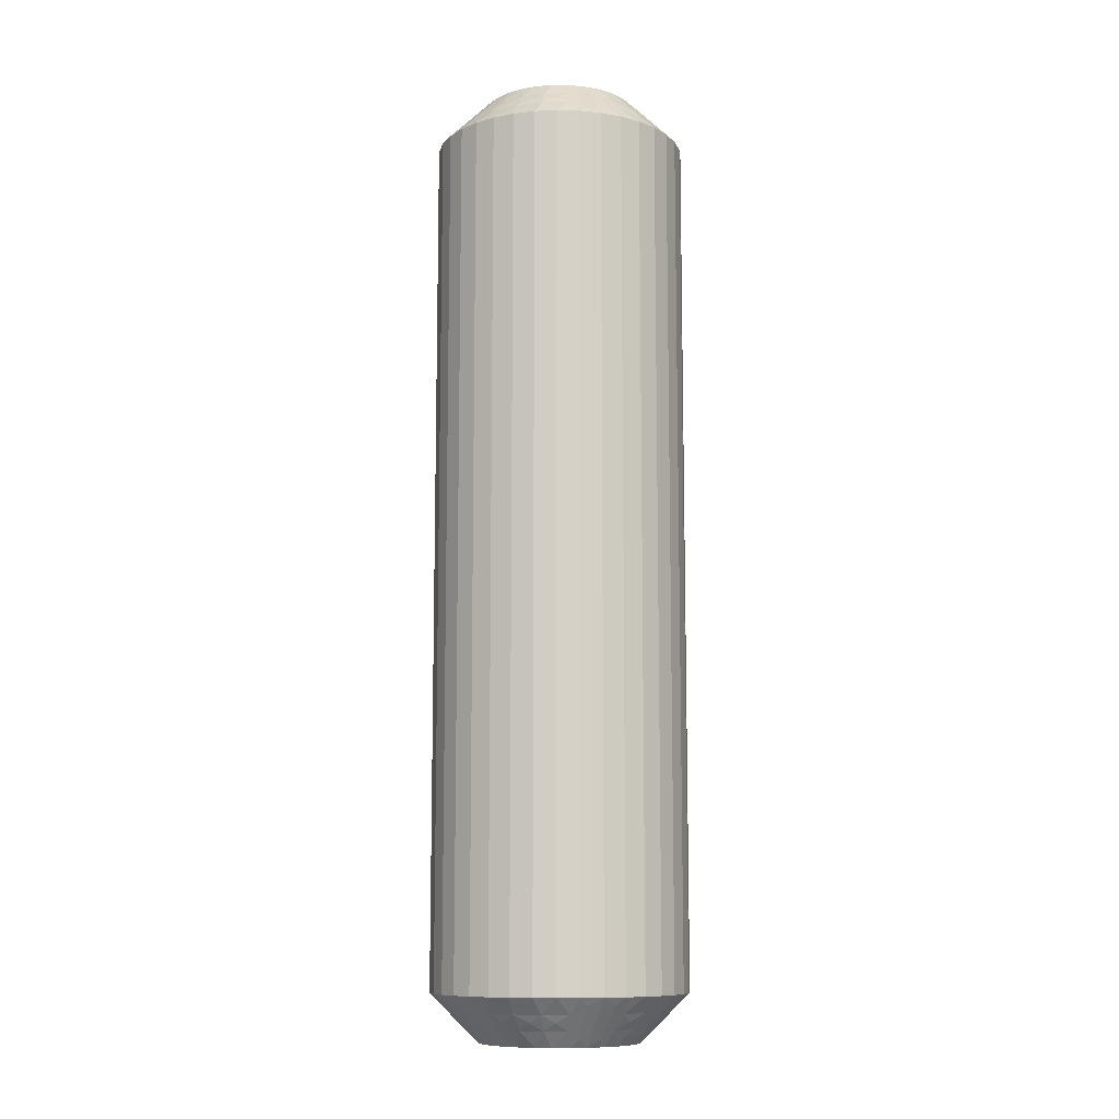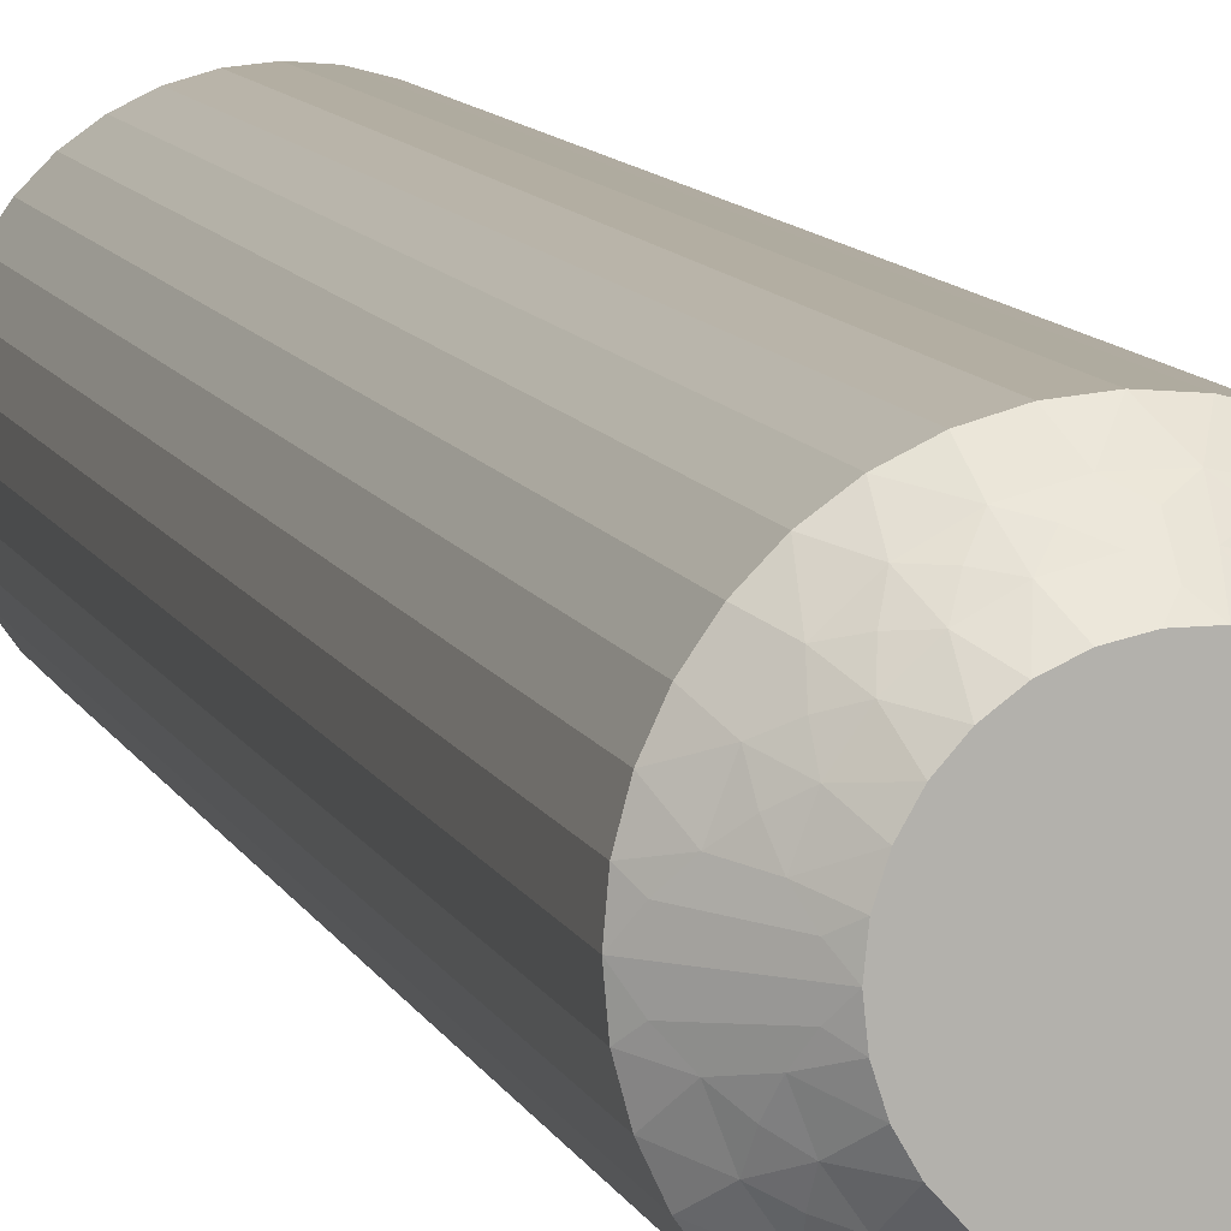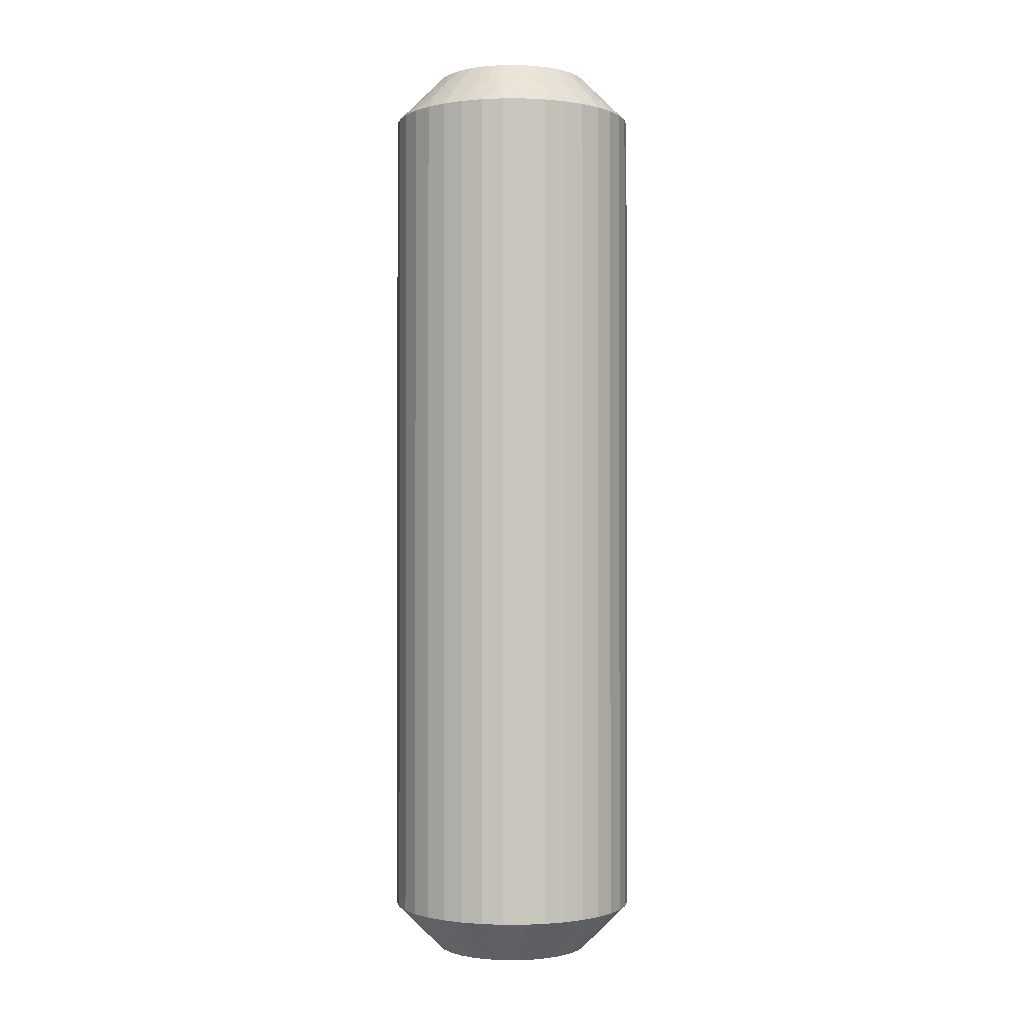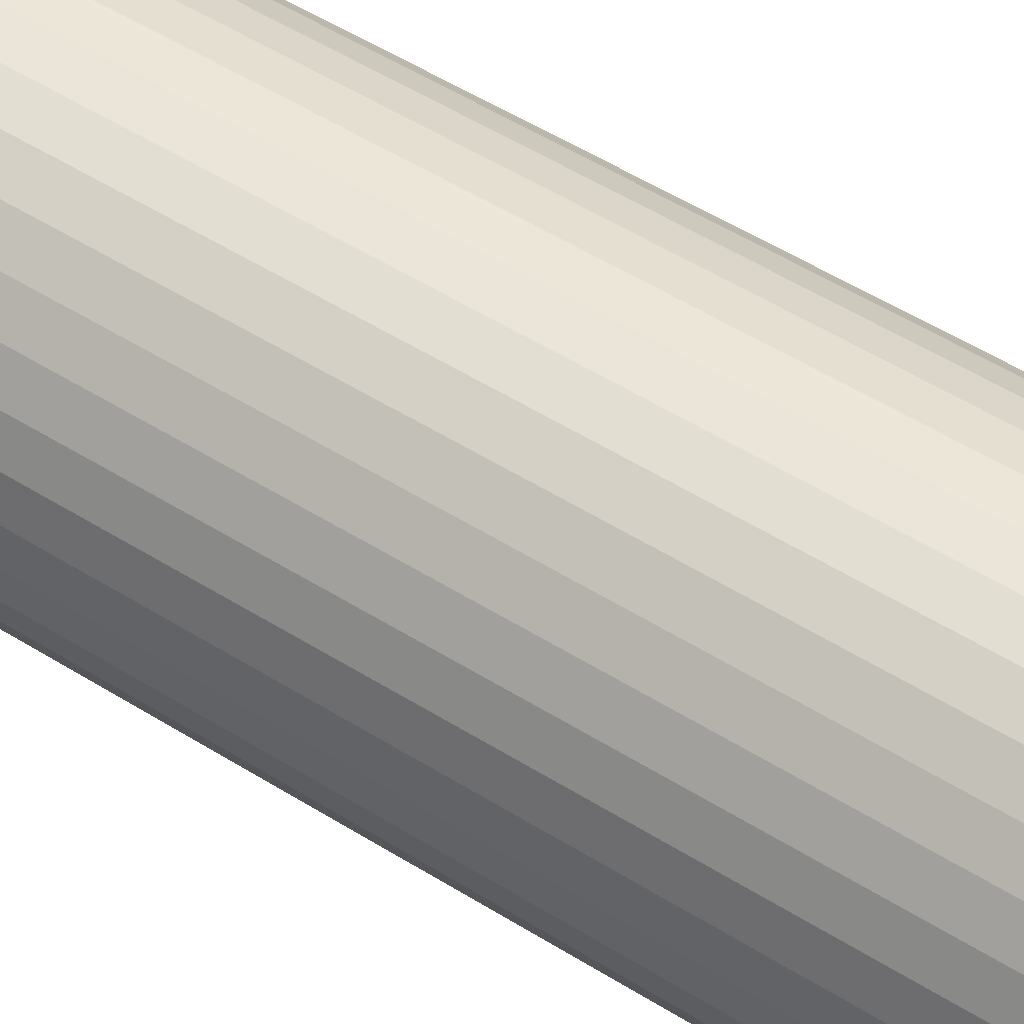
<metadata>
{"format":"obj","ext":"obj","renderer":"f3d","projection":"perspective","resolution":1024,"background":"white","views":[{"elev":-10.1,"azim":71.2,"up":"+Z"},{"elev":10.1,"azim":163.9,"up":"+Y"},{"elev":-0.9,"azim":14.2,"up":"+Z"},{"elev":49.0,"azim":125.4,"up":"+Y"}]}
</metadata>
<code>
v 377.4 -13.25 -184.7
v 377.7 -13.02 -184.5
v 377.6 -13.51 -185
v 377.4 -12.75 -184.2
v 377 -12.53 -184
v 377.8 -12.53 -184
v 377 -13.02 -184.5
v 380 -14.61 -184.5
v 380.3 -15.28 -184.5
v 379.7 -14.98 -185
v 380.5 -14.37 -184
v 380.8 -14 -183.5
v 381.1 -14.63 -183.5
v 376.6 -12.84 -184.2
v 376.3 -13.19 -184.5
v 376.1 -12.73 -184
v 380.8 -15.16 -184
v 375.9 -13.12 -184.2
v 375.4 -13.12 -184
v 375.7 -13.53 -184.5
v 375.2 -13.57 -184.2
v 379.6 -14.01 -184.5
v 379.4 -14.53 -185
v 379.1 -14.14 -185
v 375.1 -14.01 -184.5
v 374.8 -13.68 -184
v 374.7 -14.15 -184.2
v 374.3 -14.37 -184
v 374.7 -14.61 -184.5
v 380 -13.68 -184
v 380.4 -13.43 -183.5
v 374.3 -14.85 -184.2
v 374 -15.16 -184
v 380 -12.94 -183.5
v 374.5 -15.28 -184.5
v 374.6 -15.67 -184.7
v 374.9 -15.48 -185
v 374.9 -16 -185
v 379.1 -13.53 -184.5
v 374.4 -15.64 -184.5
v 373.4 -16 -183.5
v 378.6 -13.83 -185
v 373.7 -15.55 -183.7
v 373.4 -15.31 -183.5
v 379.4 -13.12 -184
v 379.4 -12.54 -183.5
v 378.4 -13.19 -184.5
v 378.2 -13.62 -185
v 378.6 -12.73 -184
v 378.7 -12.24 -183.5
v 378.1 -12.06 -183.5
v 377.4 -12 -183.5
v 377.1 -13.51 -185
v 376.6 -13.62 -185
v 376.7 -12.06 -183.5
v 376.1 -13.83 -185
v 376 -12.24 -183.5
v 375.4 -12.54 -183.5
v 375.7 -14.14 -185
v 374.8 -12.94 -183.5
v 375.4 -14.53 -185
v 374.3 -13.43 -183.5
v 373.9 -14 -183.5
v 375.1 -14.98 -185
v 373.6 -14.63 -183.5
v 380.1 -15.67 -184.7
v 379.9 -16 -185
v 379.8 -15.48 -185
v 380.4 -15.64 -184.5
v 381.4 -16 -183.5
v 381.1 -15.55 -183.7
v 381.3 -15.31 -183.5
v 380.4 -14.85 -184.2
v 380.1 -14.15 -184.2
v 379.5 -13.57 -184.2
v 378.9 -13.12 -184.2
v 378.2 -12.84 -184.2
v 377.4 -13.25 -155.2
v 377.6 -13.51 -155
v 377.7 -13.02 -155.5
v 374.7 -14.61 -155.5
v 375.1 -14.98 -155
v 375.4 -14.53 -155
v 377 -13.02 -155.5
v 377.1 -13.51 -155
v 377.4 -12.75 -155.7
v 377.8 -12.53 -156
v 377 -12.53 -156
v 374.5 -15.28 -155.5
v 374.3 -14.37 -156
v 373.9 -14 -156.5
v 373.6 -14.63 -156.5
v 378.2 -12.84 -155.7
v 378.4 -13.19 -155.5
v 378.6 -12.73 -156
v 374 -15.16 -156
v 378.9 -13.12 -155.7
v 379.4 -13.12 -156
v 379.1 -13.53 -155.5
v 379.5 -13.57 -155.7
v 375.1 -14.01 -155.5
v 375.7 -14.14 -155
v 379.6 -14.01 -155.5
v 380 -13.68 -156
v 380.1 -14.15 -155.7
v 380.5 -14.37 -156
v 380 -14.61 -155.5
v 374.8 -13.68 -156
v 374.3 -13.43 -156.5
v 380.4 -14.85 -155.7
v 380.8 -15.16 -156
v 374.8 -12.94 -156.5
v 380.3 -15.28 -155.5
v 380.1 -15.67 -155.2
v 379.8 -15.48 -155
v 379.9 -16 -155
v 375.7 -13.53 -155.5
v 380.4 -15.64 -155.5
v 381.4 -16 -156.5
v 376.1 -13.83 -155
v 381.1 -15.55 -156.2
v 381.3 -15.31 -156.5
v 375.4 -13.12 -156
v 375.4 -12.54 -156.5
v 376.3 -13.19 -155.5
v 376.6 -13.62 -155
v 376.1 -12.73 -156
v 376 -12.24 -156.5
v 376.7 -12.06 -156.5
v 377.4 -12 -156.5
v 378.2 -13.62 -155
v 378.1 -12.06 -156.5
v 378.6 -13.83 -155
v 378.7 -12.24 -156.5
v 379.4 -12.54 -156.5
v 379.1 -14.14 -155
v 380 -12.94 -156.5
v 379.4 -14.53 -155
v 380.4 -13.43 -156.5
v 380.8 -14 -156.5
v 379.7 -14.98 -155
v 381.1 -14.63 -156.5
v 374.6 -15.67 -155.2
v 374.9 -16 -155
v 374.9 -15.48 -155
v 374.4 -15.64 -155.5
v 373.4 -16 -156.5
v 373.7 -15.55 -156.2
v 373.4 -15.31 -156.5
v 374.3 -14.85 -155.7
v 374.7 -14.15 -155.7
v 375.2 -13.57 -155.7
v 375.9 -13.12 -155.7
v 376.6 -12.84 -155.7
v 381.3 -16.69 -156.5
v 381.3 -16.69 -183.5
v 381.1 -17.37 -156.5
v 381.1 -17.37 -183.5
v 380.8 -18 -156.5
v 380.8 -18 -183.5
v 380.4 -18.57 -156.5
v 380.4 -18.57 -183.5
v 380 -19.06 -156.5
v 380 -19.06 -183.5
v 379.4 -19.46 -156.5
v 379.4 -19.46 -183.5
v 378.7 -19.76 -156.5
v 378.7 -19.76 -183.5
v 378.1 -19.94 -156.5
v 378.1 -19.94 -183.5
v 377.4 -20 -156.5
v 377.4 -20 -183.5
v 376.7 -19.94 -156.5
v 376.7 -19.94 -183.5
v 376 -19.76 -156.5
v 376 -19.76 -183.5
v 375.4 -19.46 -156.5
v 375.4 -19.46 -183.5
v 374.8 -19.06 -156.5
v 374.8 -19.06 -183.5
v 374.3 -18.57 -156.5
v 374.3 -18.57 -183.5
v 373.9 -18 -156.5
v 373.9 -18 -183.5
v 373.6 -17.37 -156.5
v 373.6 -17.37 -183.5
v 373.4 -16.69 -156.5
v 373.4 -16.69 -183.5
v 379.7 -17.02 -155
v 379.8 -16.52 -155
v 376.1 -18.17 -155
v 374.9 -16.52 -155
v 375.1 -17.02 -155
v 375.4 -17.47 -155
v 375.7 -17.86 -155
v 376.6 -18.38 -155
v 377.1 -18.49 -155
v 377.6 -18.49 -155
v 378.2 -18.38 -155
v 378.6 -18.17 -155
v 379.1 -17.86 -155
v 379.4 -17.47 -155
v 379.7 -17.02 -185
v 376.1 -18.17 -185
v 377.1 -18.49 -185
v 376.6 -18.38 -185
v 379.1 -17.86 -185
v 379.4 -17.47 -185
v 378.6 -18.17 -185
v 378.2 -18.38 -185
v 377.6 -18.49 -185
v 375.7 -17.86 -185
v 375.4 -17.47 -185
v 375.1 -17.02 -185
v 374.9 -16.52 -185
v 379.8 -16.52 -185
v 377.4 -18.75 -155.2
v 380 -17.39 -155.5
v 377 -18.98 -155.5
v 377.7 -18.98 -155.5
v 377.4 -19.25 -155.7
v 377.8 -19.47 -156
v 377 -19.47 -156
v 380.3 -16.72 -155.5
v 380.5 -17.63 -156
v 376.6 -19.16 -155.7
v 376.3 -18.81 -155.5
v 376.1 -19.27 -156
v 380.8 -16.84 -156
v 375.9 -18.88 -155.7
v 375.4 -18.88 -156
v 375.7 -18.47 -155.5
v 379.6 -17.99 -155.5
v 375.2 -18.43 -155.7
v 375.1 -17.99 -155.5
v 374.8 -18.32 -156
v 374.7 -17.85 -155.7
v 374.7 -17.39 -155.5
v 374.3 -17.63 -156
v 380 -18.32 -156
v 374.3 -17.15 -155.7
v 374.5 -16.72 -155.5
v 374 -16.84 -156
v 374.6 -16.33 -155.2
v 379.1 -18.47 -155.5
v 374.4 -16.36 -155.5
v 373.7 -16.45 -156.2
v 379.4 -18.88 -156
v 378.4 -18.81 -155.5
v 378.6 -19.27 -156
v 380.1 -16.33 -155.2
v 380.4 -16.36 -155.5
v 381.1 -16.45 -156.2
v 380.4 -17.15 -155.7
v 380.1 -17.85 -155.7
v 379.5 -18.43 -155.7
v 378.9 -18.88 -155.7
v 378.2 -19.16 -155.7
v 377.4 -18.75 -184.7
v 377.7 -18.98 -184.5
v 377 -18.98 -184.5
v 377.4 -19.25 -184.2
v 377 -19.47 -184
v 377.8 -19.47 -184
v 374.7 -17.39 -184.5
v 374.5 -16.72 -184.5
v 374.3 -17.63 -184
v 378.2 -19.16 -184.2
v 378.4 -18.81 -184.5
v 378.6 -19.27 -184
v 374 -16.84 -184
v 378.9 -18.88 -184.2
v 379.4 -18.88 -184
v 379.1 -18.47 -184.5
v 375.1 -17.99 -184.5
v 379.5 -18.43 -184.2
v 379.6 -17.99 -184.5
v 380 -18.32 -184
v 380.1 -17.85 -184.2
v 380 -17.39 -184.5
v 380.5 -17.63 -184
v 374.8 -18.32 -184
v 380.4 -17.15 -184.2
v 380.3 -16.72 -184.5
v 380.8 -16.84 -184
v 380.1 -16.33 -184.7
v 375.7 -18.47 -184.5
v 380.4 -16.36 -184.5
v 381.1 -16.45 -183.7
v 375.4 -18.88 -184
v 376.3 -18.81 -184.5
v 376.1 -19.27 -184
v 374.6 -16.33 -184.7
v 374.4 -16.36 -184.5
v 373.7 -16.45 -183.7
v 374.3 -17.15 -184.2
v 374.7 -17.85 -184.2
v 375.2 -18.43 -184.2
v 375.9 -18.88 -184.2
v 376.6 -19.16 -184.2
f 1 2 3
f 4 5 6
f 4 6 2
f 4 7 5
f 8 9 10
f 4 1 7
f 4 2 1
f 11 12 13
f 14 7 15
f 14 16 5
f 14 5 7
f 11 13 17
f 14 15 16
f 18 19 16
f 18 20 19
f 18 15 20
f 18 16 15
f 21 19 20
f 22 23 24
f 21 25 26
f 21 26 19
f 21 20 25
f 22 8 23
f 27 28 26
f 27 26 25
f 27 25 29
f 27 29 28
f 30 31 12
f 32 33 28
f 30 34 31
f 32 28 29
f 32 29 35
f 32 35 33
f 36 35 37
f 36 37 38
f 30 12 11
f 39 22 24
f 40 38 41
f 39 24 42
f 40 35 36
f 40 36 38
f 40 33 35
f 43 41 44
f 43 44 33
f 45 46 34
f 43 40 41
f 43 33 40
f 45 34 30
f 47 42 48
f 47 39 42
f 49 50 46
f 49 51 50
f 49 46 45
f 2 48 3
f 2 47 48
f 6 52 51
f 6 51 49
f 7 53 54
f 5 55 52
f 5 52 6
f 15 54 56
f 15 7 54
f 16 57 55
f 16 58 57
f 16 55 5
f 20 56 59
f 20 15 56
f 19 58 16
f 19 60 58
f 25 59 61
f 25 20 59
f 26 60 19
f 26 62 60
f 26 63 62
f 29 61 64
f 29 25 61
f 28 63 26
f 28 65 63
f 35 64 37
f 35 29 64
f 33 65 28
f 33 44 65
f 66 67 68
f 66 68 9
f 69 70 67
f 69 67 66
f 69 66 9
f 69 9 17
f 71 72 70
f 71 70 69
f 71 69 17
f 71 17 72
f 73 9 8
f 73 11 17
f 73 17 9
f 73 8 11
f 74 8 22
f 74 30 11
f 74 22 30
f 74 11 8
f 9 68 10
f 75 45 30
f 75 30 22
f 75 22 39
f 75 39 45
f 76 47 49
f 76 49 45
f 76 45 39
f 76 39 47
f 17 13 72
f 77 47 2
f 77 49 47
f 77 2 6
f 77 6 49
f 1 3 53
f 1 53 7
f 8 10 23
f 78 79 80
f 81 82 83
f 78 84 85
f 86 87 88
f 86 88 84
f 86 80 87
f 81 89 82
f 86 78 80
f 86 84 78
f 90 91 92
f 93 80 94
f 93 95 87
f 93 87 80
f 90 92 96
f 93 94 95
f 97 98 95
f 97 99 98
f 97 94 99
f 97 95 94
f 100 98 99
f 101 83 102
f 100 103 104
f 100 104 98
f 100 99 103
f 101 81 83
f 105 106 104
f 105 104 103
f 105 103 107
f 105 107 106
f 108 109 91
f 110 111 106
f 108 112 109
f 110 106 107
f 110 107 113
f 110 113 111
f 114 113 115
f 114 115 116
f 108 91 90
f 117 101 102
f 118 116 119
f 117 102 120
f 118 113 114
f 118 114 116
f 118 111 113
f 121 119 122
f 121 122 111
f 123 124 112
f 121 118 119
f 121 111 118
f 123 112 108
f 125 120 126
f 125 117 120
f 127 128 124
f 127 129 128
f 127 124 123
f 84 126 85
f 84 125 126
f 88 130 129
f 88 129 127
f 80 79 131
f 87 132 130
f 87 130 88
f 94 131 133
f 94 80 131
f 95 134 132
f 95 135 134
f 95 132 87
f 99 133 136
f 99 94 133
f 98 135 95
f 98 137 135
f 103 136 138
f 103 99 136
f 104 137 98
f 104 139 137
f 104 140 139
f 107 138 141
f 107 103 138
f 106 140 104
f 106 142 140
f 113 141 115
f 113 107 141
f 111 142 106
f 111 122 142
f 143 144 145
f 143 145 89
f 146 147 144
f 146 144 143
f 146 143 89
f 146 89 96
f 148 149 147
f 148 147 146
f 148 146 96
f 148 96 149
f 150 89 81
f 150 90 96
f 150 96 89
f 150 81 90
f 151 81 101
f 151 108 90
f 151 101 108
f 151 90 81
f 89 145 82
f 152 123 108
f 152 108 101
f 152 101 117
f 152 117 123
f 153 125 127
f 153 127 123
f 153 123 117
f 153 117 125
f 96 92 149
f 154 125 84
f 154 127 125
f 154 84 88
f 154 88 127
f 78 85 79
f 41 147 149
f 44 149 92
f 44 41 149
f 65 92 91
f 65 44 92
f 63 91 109
f 63 65 91
f 62 109 112
f 62 63 109
f 60 112 124
f 60 62 112
f 58 124 128
f 58 60 124
f 57 128 129
f 57 58 128
f 55 129 130
f 55 57 129
f 52 130 132
f 52 55 130
f 51 132 134
f 51 52 132
f 50 134 135
f 50 51 134
f 46 135 137
f 46 50 135
f 34 137 139
f 34 46 137
f 31 139 140
f 31 34 139
f 12 31 140
f 12 140 142
f 13 12 142
f 13 142 122
f 72 13 122
f 72 122 119
f 70 72 119
f 70 119 155
f 156 155 157
f 156 70 155
f 158 157 159
f 158 156 157
f 160 159 161
f 160 158 159
f 162 161 163
f 162 160 161
f 164 163 165
f 164 162 163
f 166 165 167
f 166 164 165
f 168 167 169
f 168 166 167
f 170 169 171
f 170 168 169
f 172 171 173
f 172 170 171
f 174 173 175
f 174 172 173
f 176 175 177
f 176 174 175
f 178 177 179
f 178 176 177
f 180 179 181
f 180 178 179
f 182 181 183
f 182 180 181
f 184 182 183
f 184 183 185
f 186 184 185
f 186 185 187
f 188 186 187
f 188 187 147
f 41 188 147
f 136 189 190
f 136 190 116
f 136 116 115
f 136 115 141
f 136 141 138
f 136 133 131
f 136 131 79
f 136 144 191
f 136 82 144
f 136 120 82
f 136 191 189
f 136 79 120
f 192 193 194
f 192 194 195
f 144 195 191
f 144 192 195
f 82 145 144
f 120 102 83
f 120 83 82
f 189 191 196
f 189 196 197
f 189 197 198
f 189 198 199
f 189 199 200
f 189 200 201
f 189 201 202
f 79 85 126
f 79 126 120
f 68 23 10
f 37 24 38
f 42 24 48
f 56 24 61
f 61 24 37
f 38 24 203
f 48 24 56
f 68 24 23
f 203 24 68
f 204 205 206
f 64 61 37
f 59 56 61
f 207 203 208
f 209 203 207
f 210 203 209
f 211 203 210
f 205 203 211
f 212 203 204
f 213 203 212
f 214 203 213
f 215 203 214
f 38 203 215
f 204 203 205
f 203 67 216
f 53 3 54
f 203 68 67
f 54 48 56
f 3 48 54
f 217 198 197
f 218 189 202
f 217 197 219
f 217 220 198
f 221 222 220
f 221 219 223
f 221 217 219
f 218 224 189
f 221 220 217
f 225 159 157
f 221 223 222
f 226 219 227
f 226 228 223
f 226 223 219
f 225 157 229
f 226 227 228
f 230 231 228
f 230 232 231
f 230 227 232
f 230 228 227
f 233 202 201
f 234 231 232
f 234 235 236
f 234 236 231
f 234 232 235
f 237 235 238
f 233 218 202
f 237 239 236
f 237 236 235
f 237 238 239
f 240 161 159
f 241 242 243
f 240 163 161
f 241 239 238
f 241 243 239
f 241 238 242
f 244 192 144
f 240 159 225
f 245 233 201
f 244 242 192
f 245 201 200
f 246 243 242
f 246 144 147
f 246 244 144
f 246 242 244
f 247 147 187
f 248 165 163
f 247 187 243
f 247 243 246
f 248 163 240
f 247 246 147
f 249 200 199
f 249 245 200
f 250 167 165
f 250 169 167
f 250 165 248
f 220 199 198
f 220 249 199
f 222 171 169
f 222 169 250
f 219 197 196
f 223 171 222
f 223 173 171
f 227 196 191
f 227 219 196
f 228 175 173
f 228 177 175
f 228 173 223
f 232 191 195
f 232 227 191
f 231 177 228
f 231 179 177
f 235 195 194
f 235 232 195
f 236 179 231
f 236 181 179
f 236 183 181
f 238 194 193
f 238 235 194
f 239 183 236
f 239 185 183
f 242 193 192
f 242 238 193
f 243 185 239
f 243 187 185
f 251 116 190
f 251 190 224
f 252 119 116
f 252 251 224
f 252 224 229
f 252 116 251
f 253 155 119
f 253 119 252
f 253 229 155
f 253 252 229
f 254 229 224
f 254 224 218
f 254 225 229
f 254 218 225
f 255 240 225
f 255 218 233
f 255 233 240
f 255 225 218
f 224 190 189
f 256 245 248
f 256 240 233
f 256 233 245
f 256 248 240
f 257 248 245
f 257 249 250
f 257 250 248
f 257 245 249
f 229 157 155
f 258 222 250
f 258 249 220
f 258 220 222
f 258 250 249
f 259 211 260
f 259 261 205
f 262 263 261
f 262 260 264
f 262 259 260
f 265 266 214
f 262 261 259
f 267 184 186
f 262 264 263
f 268 260 269
f 268 270 264
f 268 264 260
f 267 186 271
f 268 269 270
f 272 273 270
f 272 274 273
f 272 269 274
f 272 270 269
f 275 213 212
f 276 273 274
f 276 277 278
f 276 278 273
f 276 274 277
f 279 277 280
f 275 265 213
f 279 281 278
f 279 278 277
f 279 280 281
f 282 182 184
f 283 284 285
f 282 180 182
f 283 281 280
f 283 285 281
f 283 280 284
f 286 216 67
f 282 184 267
f 287 275 212
f 286 284 216
f 287 212 204
f 288 285 284
f 288 67 70
f 288 286 67
f 288 284 286
f 289 70 156
f 290 178 180
f 289 156 285
f 289 285 288
f 290 180 282
f 289 288 70
f 291 204 206
f 291 287 204
f 292 176 178
f 292 174 176
f 292 178 290
f 261 206 205
f 261 291 206
f 263 172 174
f 263 174 292
f 260 211 210
f 264 172 263
f 264 170 172
f 269 210 209
f 269 260 210
f 270 168 170
f 270 166 168
f 270 170 264
f 274 209 207
f 274 269 209
f 273 166 270
f 273 164 166
f 277 207 208
f 277 274 207
f 278 164 273
f 278 162 164
f 278 160 162
f 280 208 203
f 280 277 208
f 281 160 278
f 281 158 160
f 284 203 216
f 284 280 203
f 285 158 281
f 285 156 158
f 293 38 215
f 293 215 266
f 294 41 38
f 294 293 266
f 294 266 271
f 294 38 293
f 295 188 41
f 295 41 294
f 295 271 188
f 295 294 271
f 296 271 266
f 296 266 265
f 296 267 271
f 296 265 267
f 297 282 267
f 297 265 275
f 297 275 282
f 297 267 265
f 266 215 214
f 298 287 290
f 298 282 275
f 298 275 287
f 298 290 282
f 299 290 287
f 299 291 292
f 299 292 290
f 299 287 291
f 271 186 188
f 300 263 292
f 300 291 261
f 300 261 263
f 300 292 291
f 259 205 211
f 265 214 213

</code>
